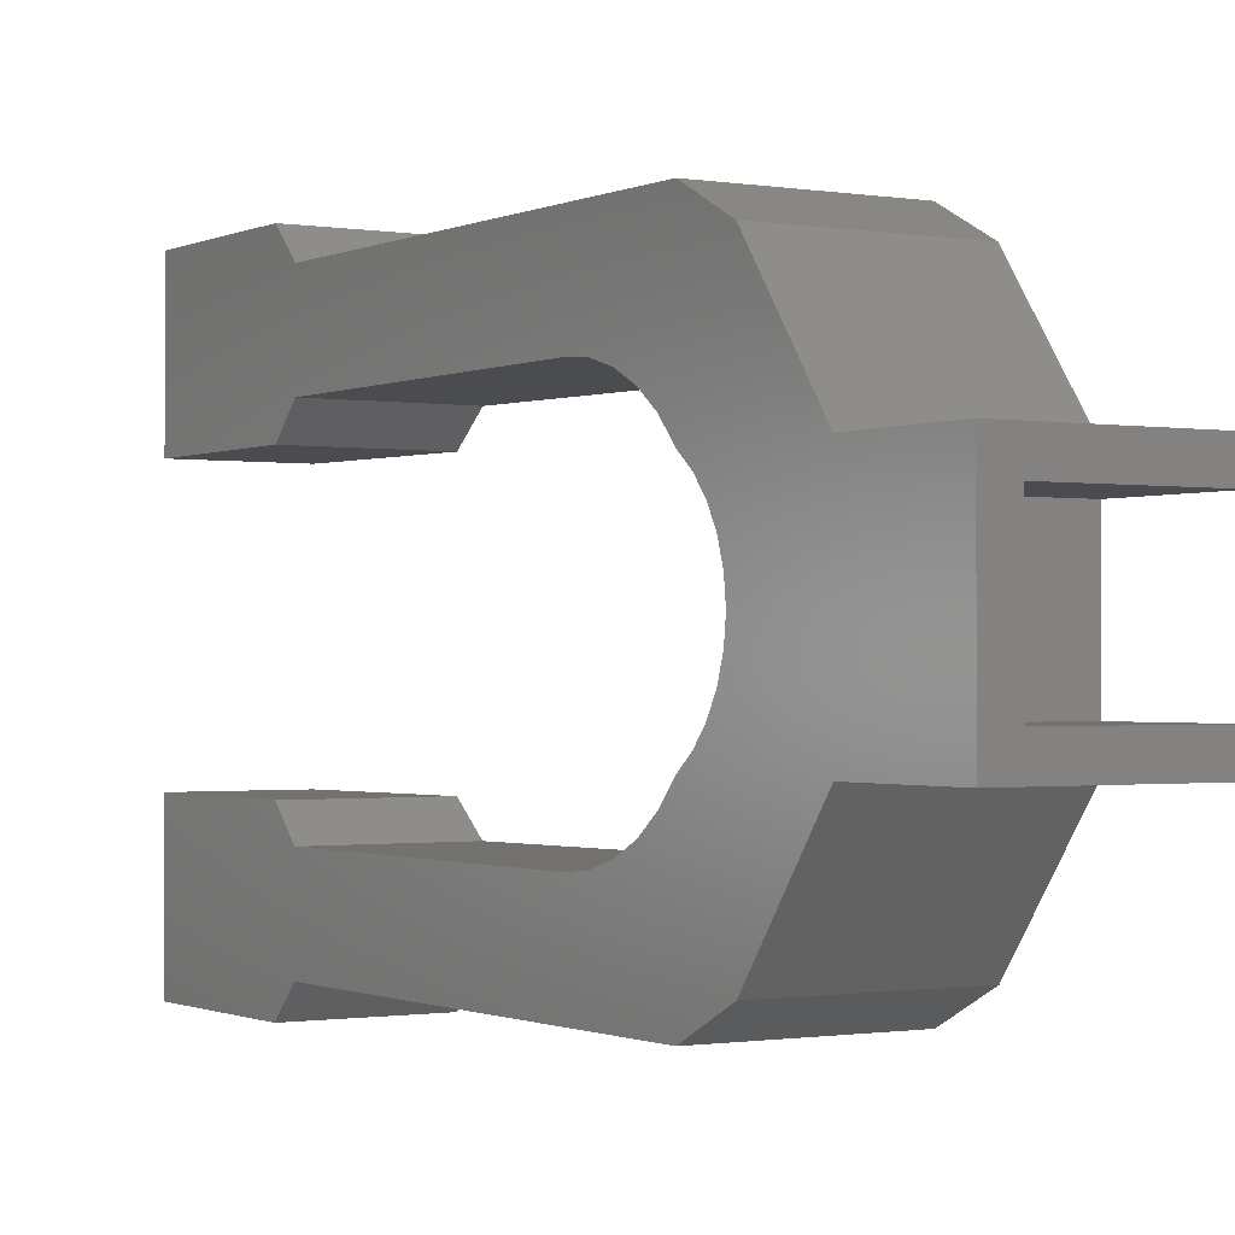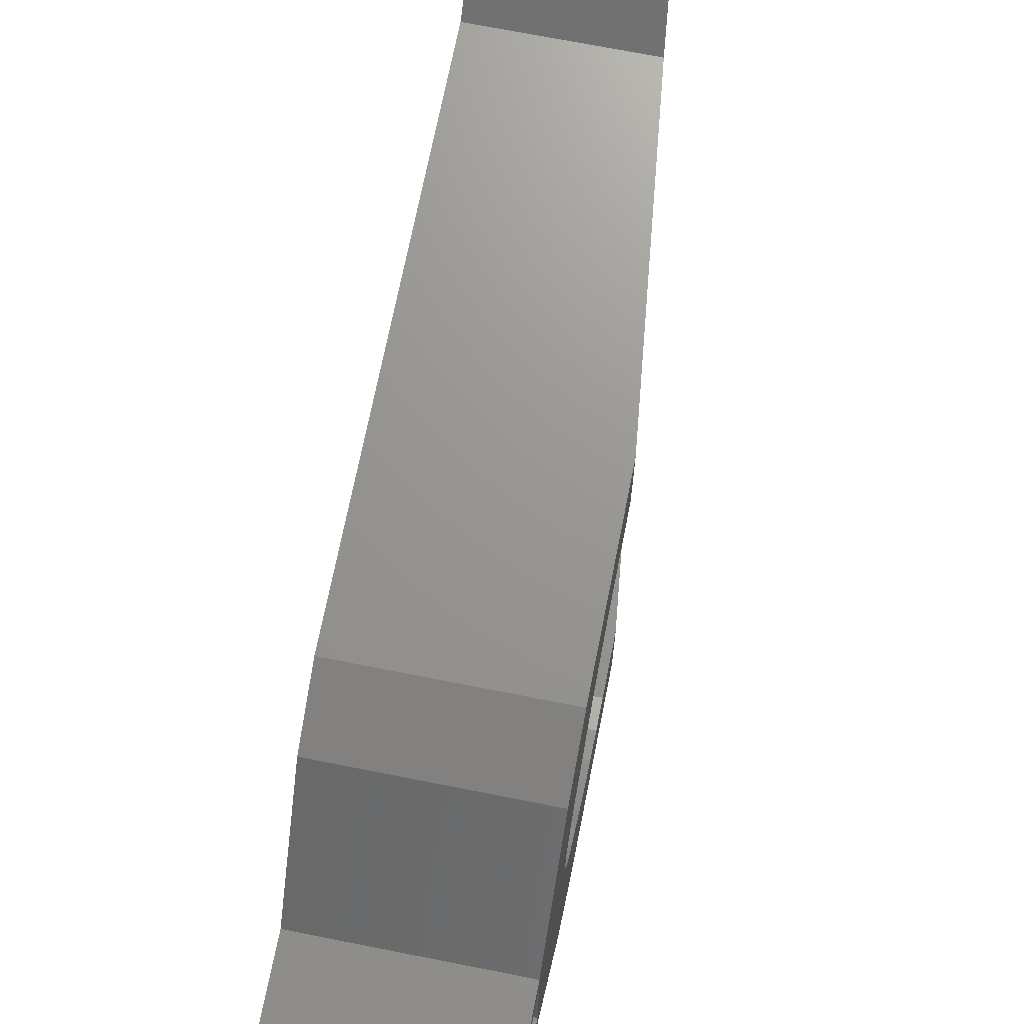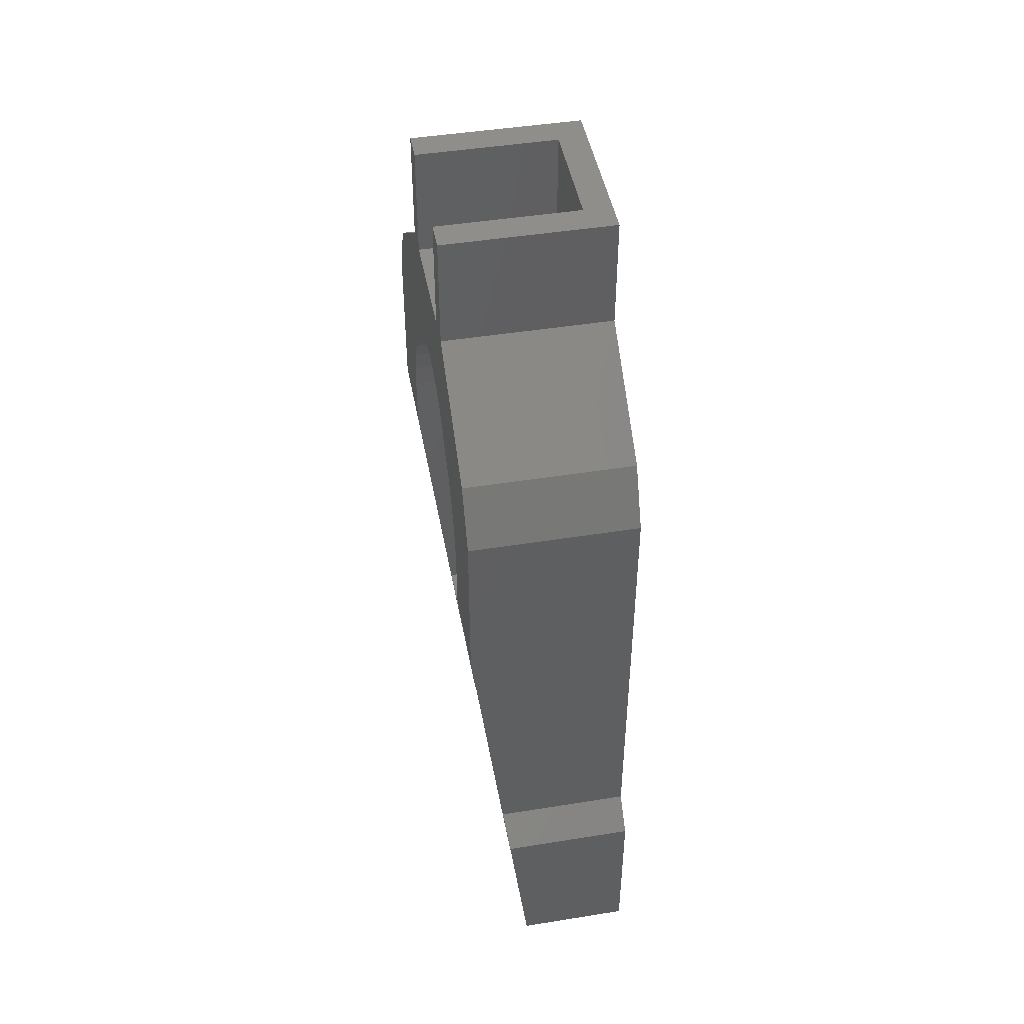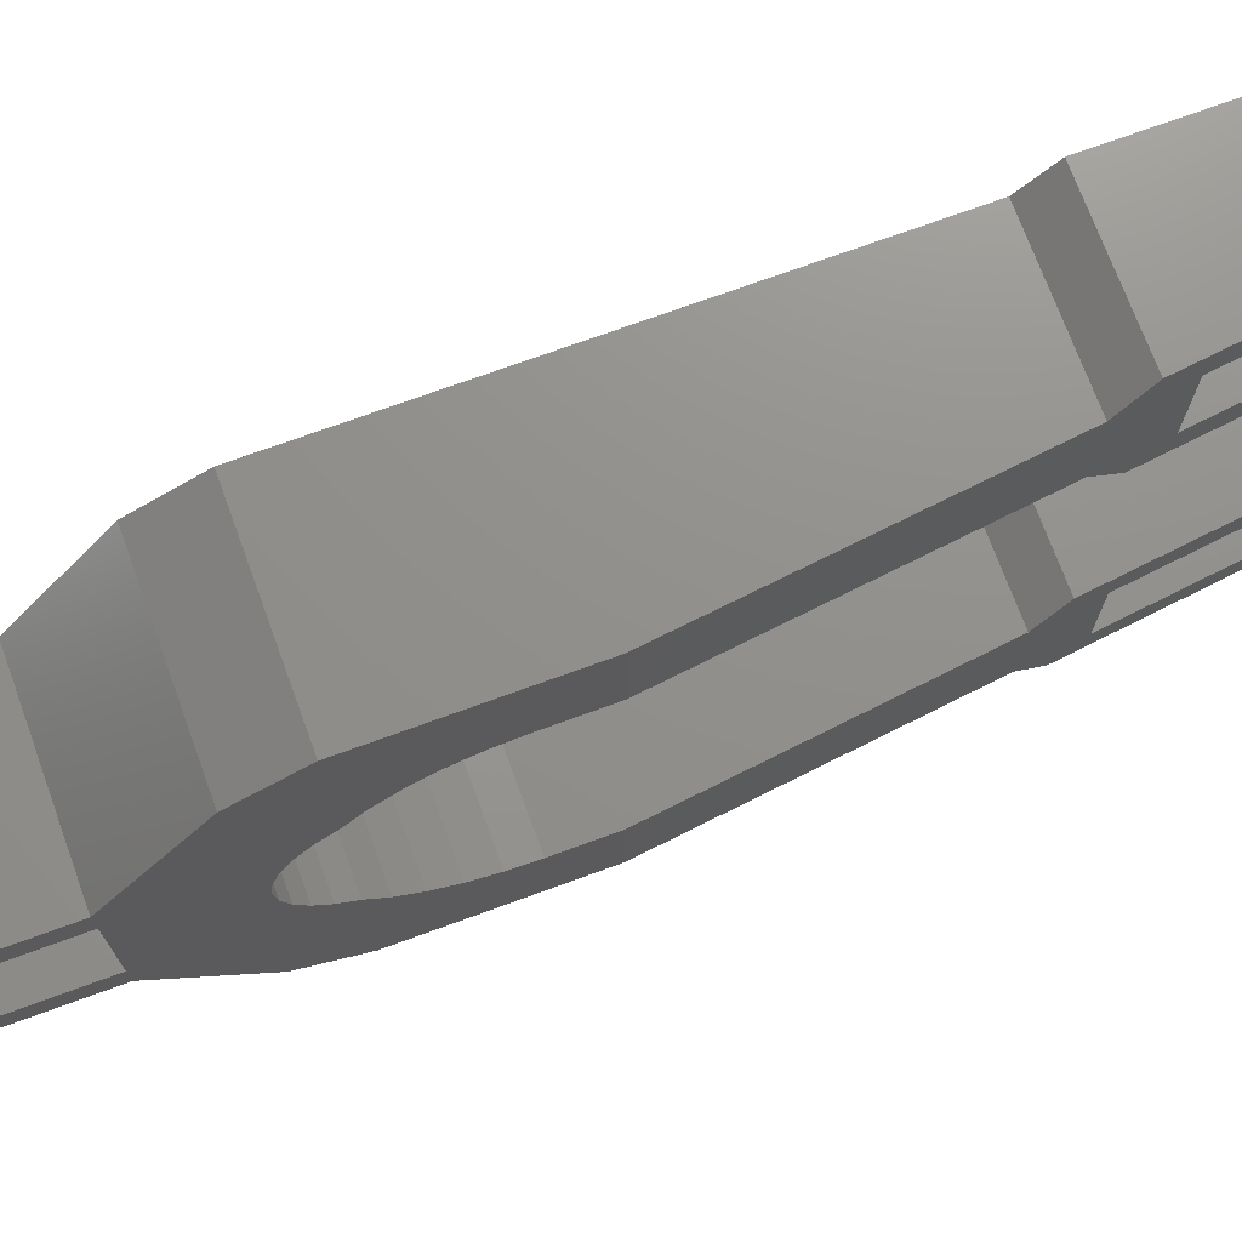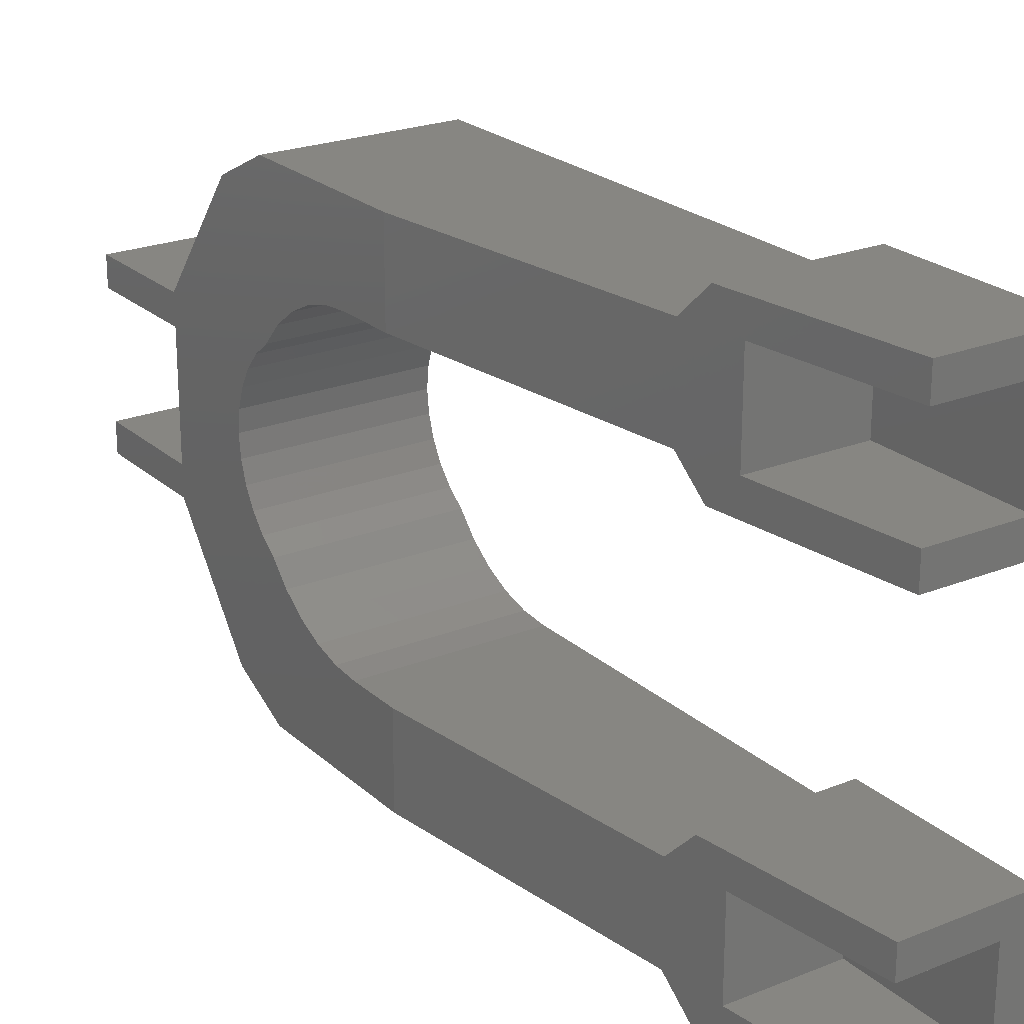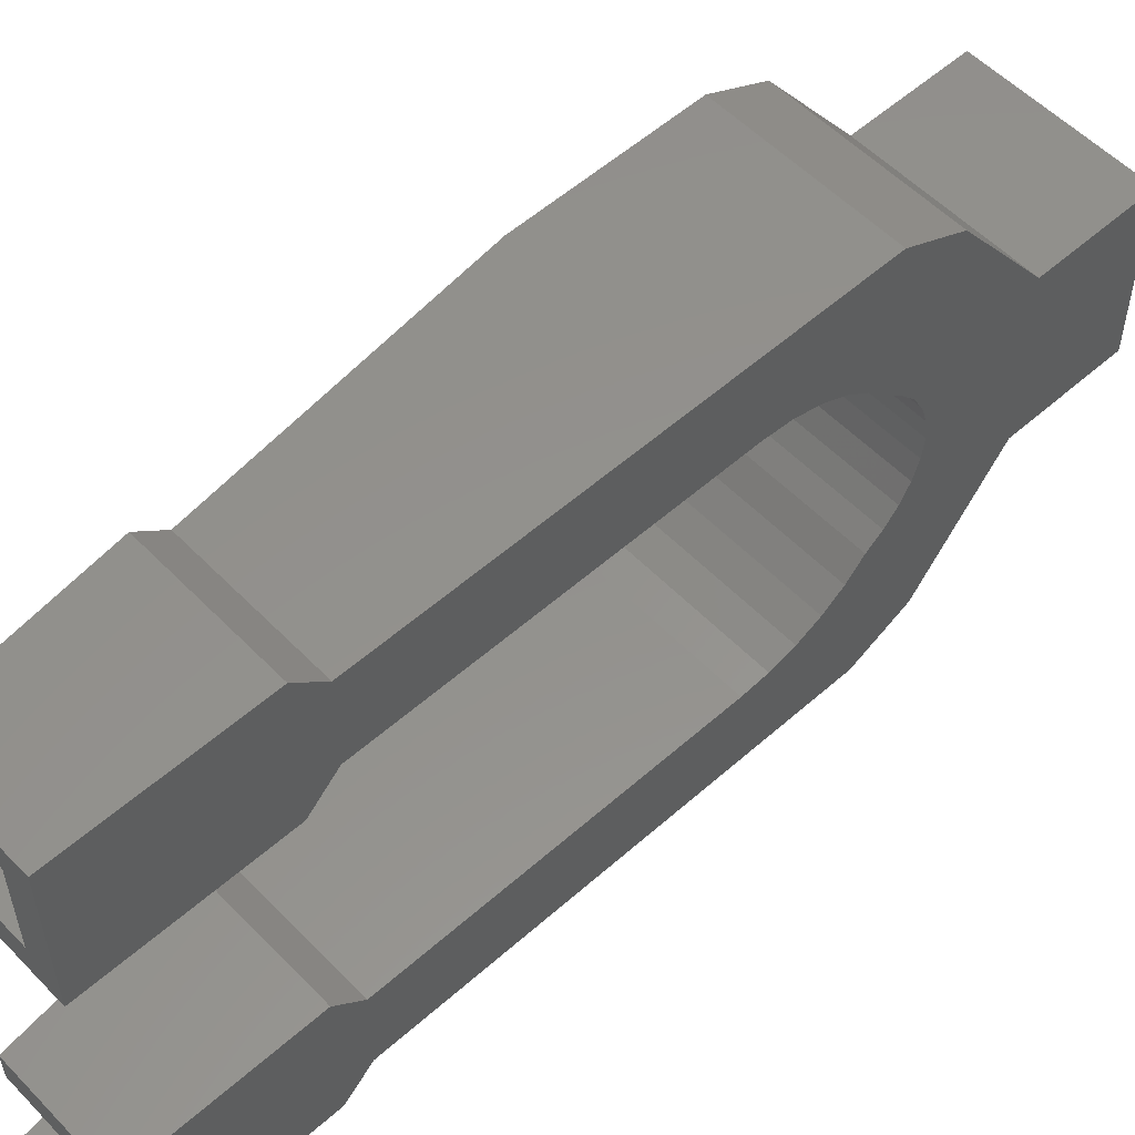
<metadata>
{"format":"stl","ext":"stl","renderer":"f3d","projection":"perspective","resolution":1024,"background":"white","views":[{"elev":-0.9,"azim":-31.8,"up":"+Y"},{"elev":70.4,"azim":11.2,"up":"+Y"},{"elev":46.1,"azim":169.6,"up":"+Z"},{"elev":72.5,"azim":69.9,"up":"+Y"},{"elev":23.0,"azim":145.7,"up":"+Y"},{"elev":55.1,"azim":-133.0,"up":"+Y"}]}
</metadata>
<code>
# stl→obj: 110 verts, 216 faces
v 0.1406 0.04984 0.1641
v 0.02344 0.04984 0.1641
v 0.1406 0.04984 0.06933
v 0.02344 0.04984 0.06933
v -8.327e-17 0.07327 0.1641
v 0.1406 0.07327 0.1641
v -7.275e-17 0.07327 0.06933
v 0.1406 0.07327 0.06933
v 0.1406 -0.04539 0.1641
v 0.1406 -0.04539 0.06933
v 0.02344 -0.04539 0.1641
v 0.02344 -0.04539 0.06933
v -8.327e-17 -0.06883 0.1641
v -7.275e-17 -0.06883 0.06933
v 0.1406 -0.06883 0.1641
v 0.1406 -0.06883 0.06933
v -6.486e-17 -0.1636 -0.001727
v -6.486e-17 0.168 -0.001727
v -6.508e-17 0.00222 -0.009622
v -6.487e-17 -0.01457 -0.01155
v -6.429e-17 -0.03066 -0.01672
v -6.338e-17 -0.04544 -0.02493
v -6.217e-17 -0.05832 -0.03586
v -5.96e-17 -0.1873 -0.0491
v -6.599e-17 -0.06883 -0.0491
v -6.436e-17 -0.08512 -0.06379
v -6.242e-17 -0.0984 -0.08126
v -6.024e-17 -0.1082 -0.1009
v -5.79e-17 -0.1142 -0.122
v -4.908e-17 -0.1162 -0.1438
v -1.841e-17 -0.1162 -0.4201
v -1.841e-17 -0.1873 -0.4201
v -5.96e-17 0.1917 -0.0491
v -6.217e-17 0.06276 -0.03586
v -6.338e-17 0.04988 -0.02493
v -6.429e-17 0.0351 -0.01672
v -6.487e-17 0.01901 -0.01155
v -1.841e-17 0.1917 -0.4201
v -1.841e-17 0.1206 -0.4201
v -4.908e-17 0.1206 -0.1438
v -5.79e-17 0.1187 -0.122
v -6.024e-17 0.1127 -0.1009
v -6.242e-17 0.1028 -0.08126
v -6.436e-17 0.08956 -0.06379
v -6.599e-17 0.07327 -0.0491
v -1.578e-17 -0.09252 -0.4438
v -1.578e-17 -0.2109 -0.4438
v 8.05e-34 -0.09252 -0.5859
v 0 -0.2109 -0.5859
v -1.578e-17 0.2154 -0.4438
v -1.578e-17 0.09696 -0.4438
v 2.898e-33 0.2154 -0.5859
v 2.093e-33 0.09696 -0.5859
v 0.1406 -0.1636 -0.001727
v 0.1406 -0.1873 -0.0491
v 0.1406 -0.05832 -0.03586
v 0.1406 -0.04544 -0.02493
v 0.1406 -0.03066 -0.01672
v 0.1406 -0.01457 -0.01155
v 0.1406 0.00222 -0.009622
v 0.1406 0.168 -0.001727
v 0.1406 -0.1873 -0.1875
v 0.1406 -0.1162 -0.1875
v 0.1406 -0.1162 -0.1438
v 0.1406 -0.1142 -0.122
v 0.1406 -0.1082 -0.1009
v 0.1406 -0.0984 -0.08126
v 0.1406 -0.08512 -0.06379
v 0.1406 -0.06883 -0.0491
v 0.1406 0.01901 -0.01155
v 0.1406 0.0351 -0.01672
v 0.1406 0.04988 -0.02493
v 0.1406 0.06276 -0.03586
v 0.1406 0.1917 -0.0491
v 0.1406 0.07327 -0.0491
v 0.1406 0.08956 -0.06379
v 0.1406 0.1028 -0.08126
v 0.1406 0.1127 -0.1009
v 0.1406 0.1187 -0.122
v 0.1406 0.1206 -0.1438
v 0.1406 0.1206 -0.1875
v 0.1406 0.1917 -0.1875
v 0.02344 0.1919 -0.4675
v 0.02344 0.1919 -0.5859
v 0.1082 0.1919 -0.4675
v 0.09449 0.1919 -0.5859
v 0.1082 0.1209 -0.4675
v 0.02344 0.1209 -0.4675
v 0.02344 0.1209 -0.5859
v 0.09449 0.1209 -0.5859
v 0.09449 0.2154 -0.5859
v 0.09449 0.09696 -0.5859
v 0.1137 0.1917 -0.4201
v 0.1137 0.1206 -0.4201
v 0.1109 0.2154 -0.4438
v 0.1109 0.09696 -0.4438
v 0.09449 -0.09252 -0.5859
v 0.09449 -0.1164 -0.5859
v 0.02344 -0.1164 -0.5859
v 0.02344 -0.1875 -0.5859
v 0.09449 -0.2109 -0.5859
v 0.09449 -0.1875 -0.5859
v 0.1082 -0.1164 -0.4675
v 0.1109 -0.09252 -0.4438
v 0.1082 -0.1875 -0.4675
v 0.1109 -0.2109 -0.4438
v 0.1137 -0.1162 -0.4201
v 0.1137 -0.1873 -0.4201
v 0.02344 -0.1164 -0.4675
v 0.02344 -0.1875 -0.4675
f 1 2 3
f 3 2 4
f 5 6 7
f 7 6 8
f 9 10 11
f 11 10 12
f 13 14 15
f 15 14 16
f 17 14 7
f 17 7 18
f 17 18 19
f 17 19 20
f 17 20 21
f 17 21 22
f 17 22 23
f 17 23 24
f 24 23 25
f 24 25 26
f 24 26 27
f 24 27 28
f 24 28 29
f 24 29 30
f 24 30 31
f 24 31 32
f 18 33 34
f 18 34 35
f 18 35 36
f 18 36 37
f 18 37 19
f 33 38 39
f 33 39 40
f 33 40 41
f 33 41 42
f 33 42 43
f 33 43 44
f 33 44 45
f 33 45 34
f 14 13 7
f 7 13 5
f 31 46 32
f 32 46 47
f 46 48 47
f 47 48 49
f 38 50 39
f 39 50 51
f 50 52 51
f 51 52 53
f 15 9 13
f 13 9 11
f 13 11 5
f 5 11 2
f 5 2 6
f 6 2 1
f 10 3 12
f 12 3 4
f 12 4 11
f 11 4 2
f 54 55 56
f 54 56 57
f 54 57 58
f 54 58 59
f 54 59 60
f 54 60 61
f 54 61 8
f 54 8 3
f 54 3 10
f 54 10 16
f 55 62 63
f 55 63 64
f 55 64 65
f 55 65 66
f 55 66 67
f 55 67 68
f 55 68 69
f 55 69 56
f 61 60 70
f 61 70 71
f 61 71 72
f 61 72 73
f 61 73 74
f 74 73 75
f 74 75 76
f 74 76 77
f 74 77 78
f 74 78 79
f 74 79 80
f 74 80 81
f 74 81 82
f 3 8 1
f 1 8 6
f 16 10 15
f 15 10 9
f 22 56 23
f 23 56 69
f 23 69 25
f 56 22 57
f 57 22 21
f 57 21 58
f 58 21 20
f 58 20 59
f 59 20 19
f 59 19 60
f 72 34 73
f 73 34 45
f 73 45 75
f 34 72 35
f 35 72 71
f 35 71 36
f 36 71 70
f 36 70 37
f 37 70 60
f 37 60 19
f 83 84 85
f 85 84 86
f 85 87 83
f 83 87 88
f 89 88 90
f 90 88 87
f 89 84 88
f 88 84 83
f 91 86 52
f 52 86 84
f 52 84 53
f 53 84 89
f 53 89 92
f 92 89 90
f 82 81 93
f 93 81 94
f 93 94 95
f 95 94 96
f 95 96 85
f 85 96 87
f 92 90 96
f 96 90 87
f 86 91 85
f 85 91 95
f 92 96 53
f 53 96 51
f 51 96 39
f 39 96 94
f 94 81 39
f 39 81 80
f 39 80 40
f 93 38 82
f 82 38 33
f 82 33 74
f 38 93 50
f 50 93 95
f 95 91 50
f 50 91 52
f 18 61 33
f 33 61 74
f 7 8 18
f 18 8 61
f 78 41 79
f 79 41 40
f 79 40 80
f 41 78 42
f 42 78 77
f 42 77 43
f 43 77 76
f 43 76 44
f 44 76 75
f 44 75 45
f 97 98 48
f 48 98 99
f 48 99 49
f 49 99 100
f 49 100 101
f 101 100 102
f 98 97 103
f 103 97 104
f 103 104 105
f 105 104 106
f 105 106 102
f 102 106 101
f 63 62 107
f 107 62 108
f 107 108 104
f 104 108 106
f 99 98 109
f 109 98 103
f 103 105 109
f 109 105 110
f 110 105 100
f 100 105 102
f 100 99 110
f 110 99 109
f 97 48 104
f 104 48 46
f 46 31 104
f 104 31 107
f 30 64 31
f 31 64 63
f 31 63 107
f 55 24 62
f 62 24 32
f 62 32 108
f 32 47 108
f 108 47 106
f 106 47 101
f 101 47 49
f 17 24 54
f 54 24 55
f 14 17 16
f 16 17 54
f 28 65 29
f 29 65 64
f 29 64 30
f 65 28 66
f 66 28 27
f 66 27 67
f 67 27 26
f 67 26 68
f 68 26 25
f 68 25 69

</code>
